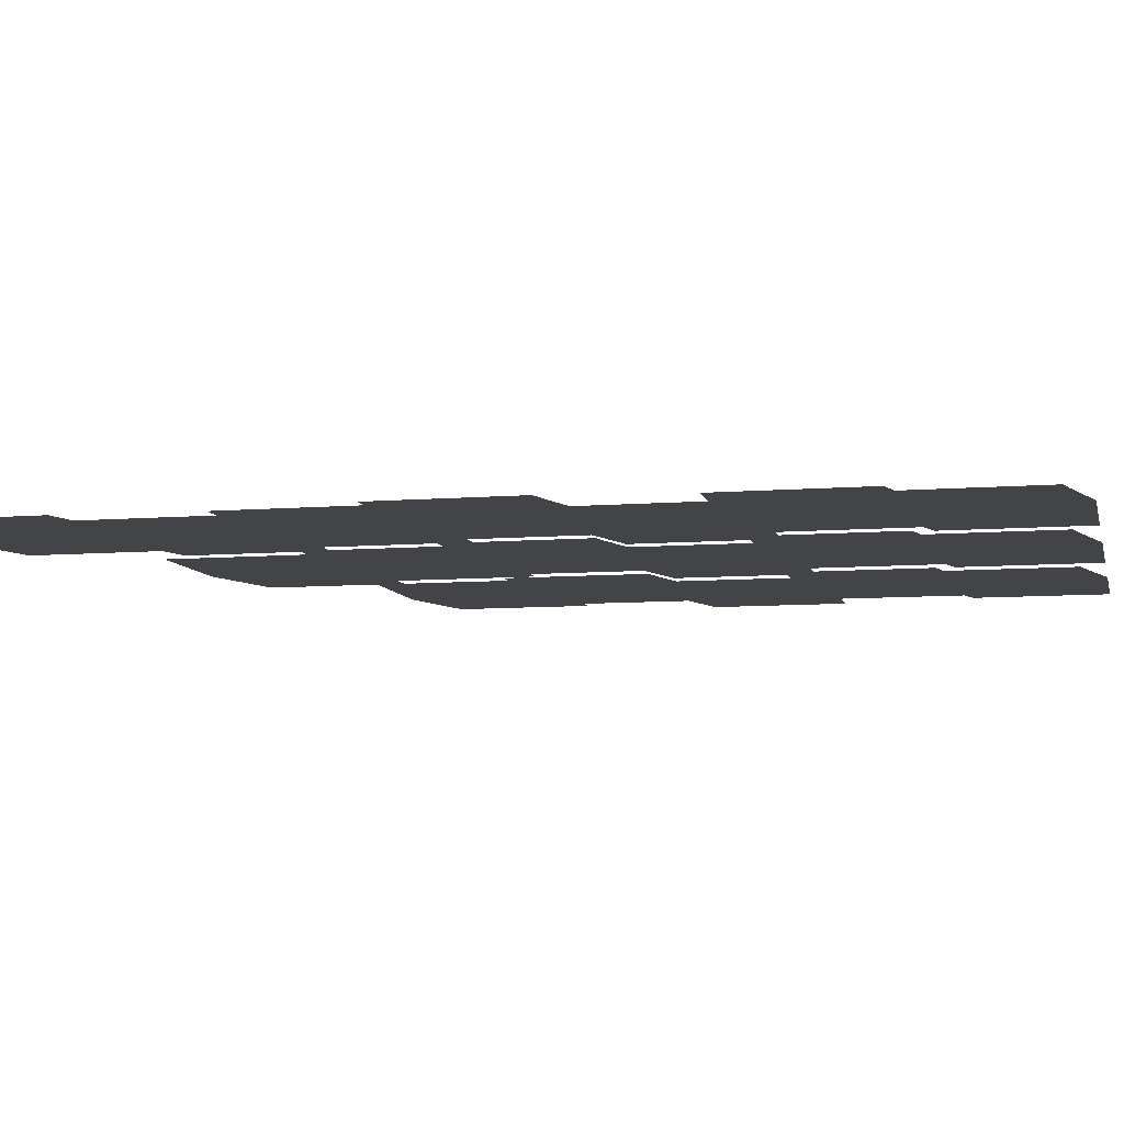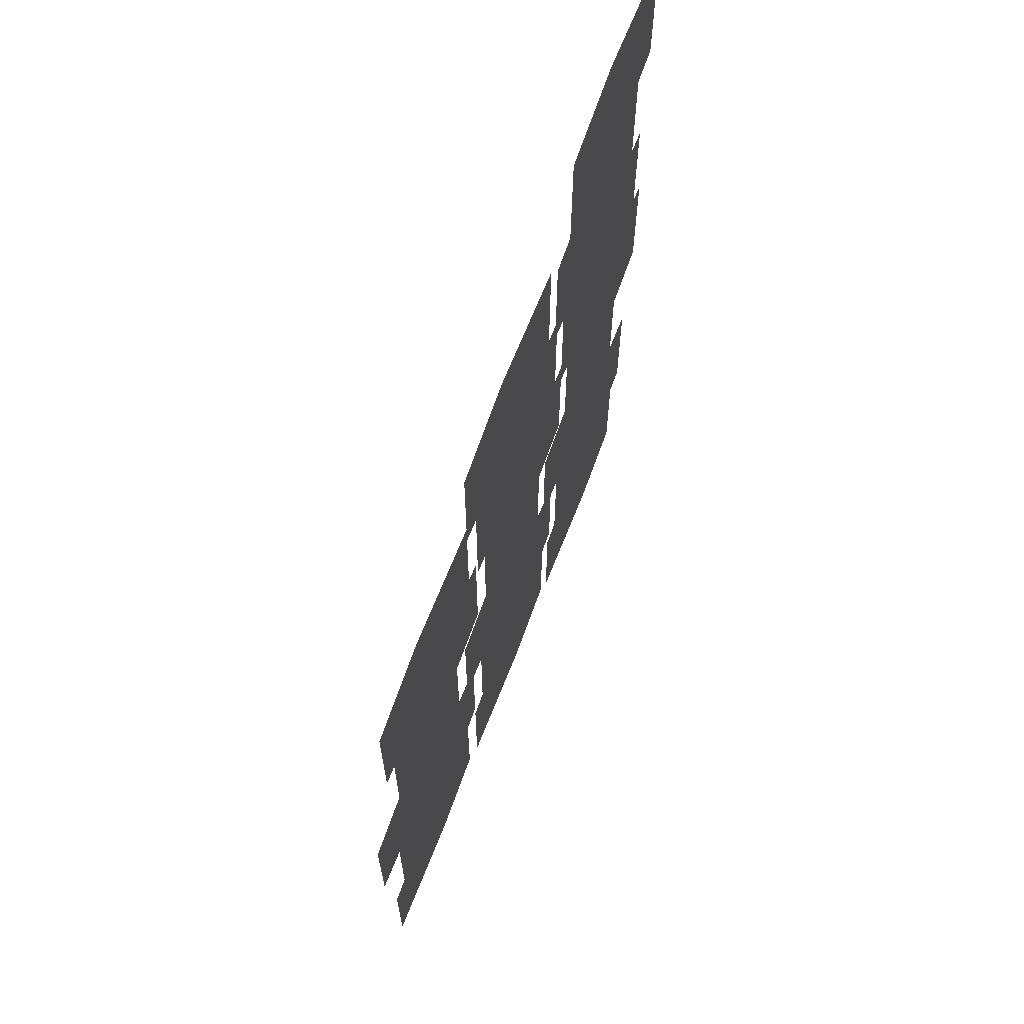
<metadata>
{"format":"obj","ext":"obj","renderer":"f3d","projection":"perspective","resolution":1024,"background":"white","views":[{"elev":-7.9,"azim":102.9,"up":"+Y"},{"elev":67.0,"azim":-68.4,"up":"+Z"}]}
</metadata>
<code>
v 0.5859 0 -0.4141
v 0.5469 0 -0.4141
v 0.5469 0 -0.5703
v 0.5859 0 -0.5703
v 0.7344 0 -0.5703
v 0.7344 0 -0.4141
v 0.6016 0 -0.375
v 0.5469 0 -0.375
v 0.7109 0 -0.3438
v 0.7031 0 -0.3281
v 0.9141 0 -0.3281
v 0.8438 0 -0.3438
v 0.8828 0 -0.3438
v 0.8828 0 -0.3828
v 0.9141 0 -0.5312
v 0.8828 0 -0.5391
v 0.9141 0 -0.5703
v 0.8828 0 -0.5781
v 0.7734 0 -0.5703
v 0.7734 0 -0.6094
v 0.7344 0 -0.6094
v 0.5859 0 -0.6094
v 0.5469 0 -0.6094
v 0.7344 0 -0.375
v 0.7734 0 -0.4141
v 0.7734 0 -0.375
v 0.625 0 -0.1875
v 0.5859 0 -0.1875
v 0.5859 0 -0.3438
v 0.625 0 -0.3438
v 0.7734 0 -0.3438
v 0.7734 0 -0.1875
v 0.6406 0 -0.1484
v 0.5859 0 -0.1484
v 0.75 0 -0.1172
v 0.7422 0 -0.1016
v 0.9531 0 -0.1016
v 0.8828 0 -0.1172
v 0.9219 0 -0.1172
v 0.9219 0 -0.1562
v 0.9531 0 -0.3047
v 0.9219 0 -0.3125
v 0.9531 0 -0.3438
v 0.9219 0 -0.3516
v 0.8125 0 -0.3438
v 0.8125 0 -0.3828
v 0.7734 0 -0.3828
v 0.625 0 -0.3828
v 0.5859 0 -0.3828
v 0.7734 0 -0.1484
v 0.8125 0 -0.1875
v 0.8125 0 -0.1484
v 0.5547 0 0.04688
v 0.5156 0 0.04688
v 0.5156 0 -0.1094
v 0.5547 0 -0.1094
v 0.7031 0 -0.1094
v 0.7031 0 0.04688
v 0.5703 0 0.08594
v 0.5156 0 0.08594
v 0.6797 0 0.1172
v 0.6719 0 0.1328
v 0.8828 0 0.1328
v 0.8125 0 0.1172
v 0.8516 0 0.1172
v 0.8516 0 0.07812
v 0.8828 0 -0.07031
v 0.8516 0 -0.07812
v 0.8828 0 -0.1094
v 0.8516 0 -0.1172
v 0.7422 0 -0.1094
v 0.7422 0 -0.1484
v 0.7031 0 -0.1484
v 0.5547 0 -0.1484
v 0.5156 0 -0.1484
v 0.7031 0 0.08594
v 0.7422 0 0.04688
v 0.7422 0 0.08594
v 0.6562 0 0.2734
v 0.6172 0 0.2734
v 0.6172 0 0.1172
v 0.6562 0 0.1172
v 0.8047 0 0.1172
v 0.8047 0 0.2734
v 0.6719 0 0.3125
v 0.6172 0 0.3125
v 0.7812 0 0.3438
v 0.7734 0 0.3594
v 0.9844 0 0.3594
v 0.9141 0 0.3438
v 0.9531 0 0.3438
v 0.9531 0 0.3047
v 0.9844 0 0.1562
v 0.9531 0 0.1484
v 0.9844 0 0.1172
v 0.9531 0 0.1094
v 0.8438 0 0.1172
v 0.8438 0 0.07812
v 0.8047 0 0.07812
v 0.6562 0 0.07812
v 0.6172 0 0.07812
v 0.8047 0 0.3125
v 0.8438 0 0.2734
v 0.8438 0 0.3125
v 0.625 0 0.5
v 0.5859 0 0.5
v 0.5859 0 0.3438
v 0.625 0 0.3438
v 0.7734 0 0.3438
v 0.7734 0 0.5
v 0.6406 0 0.5391
v 0.5859 0 0.5391
v 0.75 0 0.5703
v 0.7422 0 0.5859
v 0.9531 0 0.5859
v 0.8828 0 0.5703
v 0.9219 0 0.5703
v 0.9219 0 0.5312
v 0.9531 0 0.3828
v 0.9219 0 0.375
v 0.9219 0 0.3359
v 0.8125 0 0.3438
v 0.8125 0 0.3047
v 0.7734 0 0.3047
v 0.625 0 0.3047
v 0.5859 0 0.3047
v 0.7734 0 0.5391
v 0.8125 0 0.5
v 0.8125 0 0.5391
v 0.7734 0 0.5781
v 0.7344 0 0.5391
v 0.7344 0 0.5781
v 0.5859 0 0.5781
v 0.5469 0 0.5781
v 0.5469 0 0.5391
v 0.5859 0 0.7344
v 0.5469 0 0.7344
v 0.7344 0 0.7344
v 0.6016 0 0.7734
v 0.5469 0 0.7734
v 0.7109 0 0.8047
v 0.7031 0 0.8203
v 0.9141 0 0.8203
v 0.8438 0 0.8047
v 0.8828 0 0.8047
v 0.8828 0 0.7656
v 0.9141 0 0.6172
v 0.8828 0 0.6094
v 0.9141 0 0.5781
v 0.7734 0 0.7344
v 0.7344 0 0.7734
v 0.7734 0 0.7734
v 0.6406 0 0.9688
v 0.6016 0 0.9688
v 0.6016 0 0.8125
v 0.6406 0 0.8125
v 0.7891 0 0.8125
v 0.7891 0 0.9688
v 0.6562 0 1.008
v 0.6016 0 1.008
v 0.7656 0 1.039
v 0.7578 0 1.055
v 0.9688 0 1.055
v 0.8984 0 1.039
v 0.9375 0 1.039
v 0.9375 0 1
v 0.9688 0 0.8516
v 0.9375 0 0.8438
v 0.9688 0 0.8125
v 0.9375 0 0.8047
v 0.8281 0 0.8125
v 0.8281 0 0.7734
v 0.7891 0 0.7734
v 0.6406 0 0.7734
v 0.7891 0 1.008
v 0.8281 0 0.9688
v 0.8281 0 1.008
v 0.1875 0 -0.4141
v 0.1484 0 -0.4141
v 0.1484 0 -0.5703
v 0.1875 0 -0.5703
v 0.3359 0 -0.5703
v 0.3359 0 -0.4141
v 0.2031 0 -0.375
v 0.1484 0 -0.375
v 0.3125 0 -0.3438
v 0.3047 0 -0.3281
v 0.5156 0 -0.3281
v 0.4453 0 -0.3438
v 0.4844 0 -0.3438
v 0.4844 0 -0.3828
v 0.5156 0 -0.5312
v 0.4844 0 -0.5391
v 0.5156 0 -0.5703
v 0.4844 0 -0.5781
v 0.375 0 -0.5703
v 0.375 0 -0.6094
v 0.3359 0 -0.6094
v 0.1875 0 -0.6094
v 0.1484 0 -0.6094
v 0.3359 0 -0.375
v 0.375 0 -0.4141
v 0.375 0 -0.375
v 0.2266 0 -0.1875
v 0.1875 0 -0.1875
v 0.1875 0 -0.3438
v 0.2266 0 -0.3438
v 0.375 0 -0.3438
v 0.375 0 -0.1875
v 0.2422 0 -0.1484
v 0.1875 0 -0.1484
v 0.3516 0 -0.1172
v 0.3438 0 -0.1016
v 0.5547 0 -0.1016
v 0.4844 0 -0.1172
v 0.5234 0 -0.1172
v 0.5234 0 -0.1562
v 0.5547 0 -0.3047
v 0.5234 0 -0.3125
v 0.5547 0 -0.3438
v 0.5234 0 -0.3516
v 0.4141 0 -0.3438
v 0.4141 0 -0.3828
v 0.375 0 -0.3828
v 0.2266 0 -0.3828
v 0.1875 0 -0.3828
v 0.375 0 -0.1484
v 0.4141 0 -0.1875
v 0.4141 0 -0.1484
v 0.1562 0 0.04688
v 0.1172 0 0.04688
v 0.1172 0 -0.1094
v 0.1562 0 -0.1094
v 0.3047 0 -0.1094
v 0.3047 0 0.04688
v 0.1719 0 0.08594
v 0.1172 0 0.08594
v 0.2812 0 0.1172
v 0.2734 0 0.1328
v 0.4844 0 0.1328
v 0.4141 0 0.1172
v 0.4531 0 0.1172
v 0.4531 0 0.07812
v 0.4844 0 -0.07031
v 0.4531 0 -0.07812
v 0.4844 0 -0.1094
v 0.4531 0 -0.1172
v 0.3438 0 -0.1094
v 0.3438 0 -0.1484
v 0.3047 0 -0.1484
v 0.1562 0 -0.1484
v 0.1172 0 -0.1484
v 0.3047 0 0.08594
v 0.3438 0 0.04688
v 0.3438 0 0.08594
v 0.2578 0 0.2734
v 0.2188 0 0.2734
v 0.2188 0 0.1172
v 0.2578 0 0.1172
v 0.4062 0 0.1172
v 0.4062 0 0.2734
v 0.2734 0 0.3125
v 0.2188 0 0.3125
v 0.3828 0 0.3438
v 0.375 0 0.3594
v 0.5859 0 0.3594
v 0.5156 0 0.3438
v 0.5547 0 0.3438
v 0.5547 0 0.3047
v 0.5859 0 0.1562
v 0.5547 0 0.1484
v 0.5859 0 0.1172
v 0.5547 0 0.1094
v 0.4453 0 0.1172
v 0.4453 0 0.07812
v 0.4062 0 0.07812
v 0.2578 0 0.07812
v 0.2188 0 0.07812
v 0.4062 0 0.3125
v 0.4453 0 0.2734
v 0.4453 0 0.3125
v 0.2266 0 0.5
v 0.1875 0 0.5
v 0.1875 0 0.3438
v 0.2266 0 0.3438
v 0.375 0 0.3438
v 0.375 0 0.5
v 0.2422 0 0.5391
v 0.1875 0 0.5391
v 0.3516 0 0.5703
v 0.3438 0 0.5859
v 0.5547 0 0.5859
v 0.4844 0 0.5703
v 0.5234 0 0.5703
v 0.5234 0 0.5312
v 0.5547 0 0.3828
v 0.5234 0 0.375
v 0.5234 0 0.3359
v 0.4141 0 0.3438
v 0.4141 0 0.3047
v 0.375 0 0.3047
v 0.2266 0 0.3047
v 0.1875 0 0.3047
v 0.375 0 0.5391
v 0.4141 0 0.5
v 0.4141 0 0.5391
v 0.375 0 0.5781
v 0.3359 0 0.5391
v 0.3359 0 0.5781
v 0.1875 0 0.5781
v 0.1484 0 0.5781
v 0.1484 0 0.5391
v 0.1875 0 0.7344
v 0.1484 0 0.7344
v 0.3359 0 0.7344
v 0.2031 0 0.7734
v 0.1484 0 0.7734
v 0.3125 0 0.8047
v 0.3047 0 0.8203
v 0.5156 0 0.8203
v 0.4453 0 0.8047
v 0.4844 0 0.8047
v 0.4844 0 0.7656
v 0.5156 0 0.6172
v 0.4844 0 0.6094
v 0.5156 0 0.5781
v 0.375 0 0.7344
v 0.3359 0 0.7734
v 0.375 0 0.7734
v -0.2188 0 -0.4141
v -0.2578 0 -0.4141
v -0.2578 0 -0.5703
v -0.2188 0 -0.5703
v -0.07031 0 -0.5703
v -0.07031 0 -0.4141
v -0.2031 0 -0.375
v -0.2578 0 -0.375
v -0.09375 0 -0.3438
v -0.1016 0 -0.3281
v 0.1094 0 -0.3281
v 0.03906 0 -0.3438
v 0.07812 0 -0.3438
v 0.07812 0 -0.3828
v 0.1094 0 -0.5312
v 0.07812 0 -0.5391
v 0.1094 0 -0.5703
v 0.07812 0 -0.5781
v -0.03125 0 -0.5703
v -0.03125 0 -0.6094
v -0.07031 0 -0.6094
v -0.2188 0 -0.6094
v -0.2578 0 -0.6094
v -0.07031 0 -0.375
v -0.03125 0 -0.4141
v -0.03125 0 -0.375
v -0.1797 0 -0.1875
v -0.2188 0 -0.1875
v -0.2188 0 -0.3438
v -0.1797 0 -0.3438
v -0.03125 0 -0.3438
v -0.03125 0 -0.1875
v -0.1641 0 -0.1484
v -0.2188 0 -0.1484
v -0.05469 0 -0.1172
v -0.0625 0 -0.1016
v 0.1484 0 -0.1016
v 0.07812 0 -0.1172
v 0.1172 0 -0.1172
v 0.1172 0 -0.1562
v 0.1484 0 -0.3047
v 0.1172 0 -0.3125
v 0.1484 0 -0.3438
v 0.1172 0 -0.3516
v 0.007812 0 -0.3438
v 0.007812 0 -0.3828
v -0.03125 0 -0.3828
v -0.1797 0 -0.3828
v -0.2188 0 -0.3828
v -0.03125 0 -0.1484
v 0.007812 0 -0.1875
v 0.007812 0 -0.1484
v -0.25 0 0.04688
v -0.2891 0 0.04688
v -0.2891 0 -0.1094
v -0.25 0 -0.1094
v -0.1016 0 -0.1094
v -0.1016 0 0.04688
v -0.2344 0 0.08594
v -0.2891 0 0.08594
v -0.125 0 0.1172
v -0.1328 0 0.1328
v 0.07812 0 0.1328
v 0.007812 0 0.1172
v 0.04688 0 0.1172
v 0.04688 0 0.07812
v 0.07812 0 -0.07031
v 0.04688 0 -0.07812
v 0.07812 0 -0.1094
v 0.04688 0 -0.1172
v -0.0625 0 -0.1094
v -0.0625 0 -0.1484
v -0.1016 0 -0.1484
v -0.25 0 -0.1484
v -0.2891 0 -0.1484
v -0.1016 0 0.08594
v -0.0625 0 0.04688
v -0.0625 0 0.08594
v -0.1484 0 0.2734
v -0.1875 0 0.2734
v -0.1875 0 0.1172
v -0.1484 0 0.1172
v 0 0 0.1172
v 0 0 0.2734
v -0.1328 0 0.3125
v -0.1875 0 0.3125
v -0.02344 0 0.3438
v -0.03125 0 0.3594
v 0.1797 0 0.3594
v 0.1094 0 0.3438
v 0.1484 0 0.3438
v 0.1484 0 0.3047
v 0.1797 0 0.1562
v 0.1484 0 0.1484
v 0.1797 0 0.1172
v 0.1484 0 0.1094
v 0.03906 0 0.1172
v 0.03906 0 0.07812
v 0 0 0.07812
v -0.1484 0 0.07812
v -0.1875 0 0.07812
v 0 0 0.3125
v 0.03906 0 0.2734
v 0.03906 0 0.3125
v -0.1797 0 0.5
v -0.2188 0 0.5
v -0.2188 0 0.3438
v -0.1797 0 0.3438
v -0.03125 0 0.3438
v -0.03125 0 0.5
v -0.1641 0 0.5391
v -0.2188 0 0.5391
v -0.05469 0 0.5703
v -0.0625 0 0.5859
v 0.1484 0 0.5859
v 0.07812 0 0.5703
v 0.1172 0 0.5703
v 0.1172 0 0.5312
v 0.1484 0 0.3828
v 0.1172 0 0.375
v 0.1172 0 0.3359
v 0.007812 0 0.3438
v 0.007812 0 0.3047
v -0.03125 0 0.3047
v -0.1797 0 0.3047
v -0.2188 0 0.3047
v -0.03125 0 0.5391
v 0.007812 0 0.5
v 0.007812 0 0.5391
f 1 2 3
f 1 3 4
f 1 6 7
f 1 7 2
f 2 7 8
f 8 7 9
f 8 9 10
f 10 9 11
f 11 9 12
f 11 12 13
f 11 13 14
f 11 14 15
f 15 14 16
f 15 16 17
f 17 16 18
f 18 16 19
f 18 19 20
f 20 19 21
f 21 19 5
f 21 5 4
f 21 4 22
f 22 4 3
f 22 3 23
f 7 6 24
f 24 6 25
f 24 25 26
f 24 26 13
f 24 13 12
f 25 6 5
f 25 5 19
f 25 14 26
f 26 14 13
f 27 28 29
f 27 29 30
f 27 32 33
f 27 33 28
f 28 33 34
f 34 33 35
f 34 35 36
f 36 35 37
f 37 35 38
f 37 38 39
f 37 39 40
f 37 40 41
f 41 40 42
f 41 42 43
f 43 42 44
f 44 42 45
f 44 45 46
f 46 45 47
f 47 45 31
f 47 31 30
f 47 30 48
f 48 30 29
f 48 29 49
f 33 32 50
f 50 32 51
f 50 51 52
f 50 52 39
f 50 39 38
f 51 32 31
f 51 31 45
f 51 40 52
f 52 40 39
f 53 54 55
f 53 55 56
f 53 58 59
f 53 59 54
f 54 59 60
f 60 59 61
f 60 61 62
f 62 61 63
f 63 61 64
f 63 64 65
f 63 65 66
f 63 66 67
f 67 66 68
f 67 68 69
f 69 68 70
f 70 68 71
f 70 71 72
f 72 71 73
f 73 71 57
f 73 57 56
f 73 56 74
f 74 56 55
f 74 55 75
f 59 58 76
f 76 58 77
f 76 77 78
f 76 78 65
f 76 65 64
f 77 58 57
f 77 57 71
f 77 66 78
f 78 66 65
f 79 80 81
f 79 81 82
f 79 84 85
f 79 85 80
f 80 85 86
f 86 85 87
f 86 87 88
f 88 87 89
f 89 87 90
f 89 90 91
f 89 91 92
f 89 92 93
f 93 92 94
f 93 94 95
f 95 94 96
f 96 94 97
f 96 97 98
f 98 97 99
f 99 97 83
f 99 83 82
f 99 82 100
f 100 82 81
f 100 81 101
f 85 84 102
f 102 84 103
f 102 103 104
f 102 104 91
f 102 91 90
f 103 84 83
f 103 83 97
f 103 92 104
f 104 92 91
f 105 106 107
f 105 107 108
f 105 110 111
f 105 111 106
f 106 111 112
f 112 111 113
f 112 113 114
f 114 113 115
f 115 113 116
f 115 116 117
f 115 117 118
f 115 118 119
f 119 118 120
f 119 120 91
f 91 120 121
f 121 120 122
f 121 122 123
f 123 122 124
f 124 122 109
f 124 109 108
f 124 108 125
f 125 108 107
f 125 107 126
f 111 110 127
f 127 110 128
f 127 128 129
f 127 129 117
f 127 117 116
f 127 116 130
f 127 130 131
f 131 130 132
f 131 132 133
f 131 133 112
f 112 133 134
f 112 134 135
f 128 110 109
f 128 109 122
f 128 118 129
f 129 118 117
f 136 137 134
f 136 134 133
f 136 138 139
f 136 139 137
f 137 139 140
f 140 139 141
f 140 141 142
f 142 141 143
f 143 141 144
f 143 144 145
f 143 145 146
f 143 146 147
f 147 146 148
f 147 148 149
f 149 148 116
f 116 148 130
f 130 150 132
f 132 150 138
f 138 150 151
f 138 151 139
f 151 150 152
f 151 152 145
f 151 145 144
f 152 150 146
f 152 146 145
f 153 154 155
f 153 155 156
f 153 158 159
f 153 159 154
f 154 159 160
f 160 159 161
f 160 161 162
f 162 161 163
f 163 161 164
f 163 164 165
f 163 165 166
f 163 166 167
f 167 166 168
f 167 168 169
f 169 168 170
f 170 168 171
f 170 171 172
f 172 171 173
f 173 171 157
f 173 157 156
f 173 156 174
f 174 156 155
f 174 155 139
f 159 158 175
f 175 158 176
f 175 176 177
f 175 177 165
f 175 165 164
f 176 158 157
f 176 157 171
f 176 166 177
f 177 166 165
f 1 4 5
f 1 5 6
f 7 24 12
f 7 12 9
f 25 19 16
f 25 16 14
f 27 30 31
f 27 31 32
f 33 50 38
f 33 38 35
f 51 45 42
f 51 42 40
f 53 56 57
f 53 57 58
f 59 76 64
f 59 64 61
f 77 71 68
f 77 68 66
f 79 82 83
f 79 83 84
f 85 102 90
f 85 90 87
f 103 97 94
f 103 94 92
f 105 108 109
f 105 109 110
f 111 127 116
f 111 116 113
f 128 122 120
f 128 120 118
f 136 133 132
f 136 132 138
f 130 148 150
f 139 151 144
f 139 144 141
f 150 148 146
f 153 156 157
f 153 157 158
f 159 175 164
f 159 164 161
f 176 171 168
f 176 168 166
f 178 179 180
f 178 180 181
f 178 183 184
f 178 184 179
f 179 184 185
f 185 184 186
f 185 186 187
f 187 186 188
f 188 186 189
f 188 189 190
f 188 190 191
f 188 191 192
f 192 191 193
f 192 193 194
f 194 193 195
f 195 193 196
f 195 196 197
f 197 196 198
f 198 196 182
f 198 182 181
f 198 181 199
f 199 181 180
f 199 180 200
f 184 183 201
f 201 183 202
f 201 202 203
f 201 203 190
f 201 190 189
f 202 183 182
f 202 182 196
f 202 191 203
f 203 191 190
f 204 205 206
f 204 206 207
f 204 209 210
f 204 210 205
f 205 210 211
f 211 210 212
f 211 212 213
f 213 212 214
f 214 212 215
f 214 215 216
f 214 216 217
f 214 217 218
f 218 217 219
f 218 219 220
f 220 219 221
f 221 219 222
f 221 222 223
f 223 222 224
f 224 222 208
f 224 208 207
f 224 207 225
f 225 207 206
f 225 206 226
f 210 209 227
f 227 209 228
f 227 228 229
f 227 229 216
f 227 216 215
f 228 209 208
f 228 208 222
f 228 217 229
f 229 217 216
f 230 231 232
f 230 232 233
f 230 235 236
f 230 236 231
f 231 236 237
f 237 236 238
f 237 238 239
f 239 238 240
f 240 238 241
f 240 241 242
f 240 242 243
f 240 243 244
f 244 243 245
f 244 245 246
f 246 245 247
f 247 245 248
f 247 248 249
f 249 248 250
f 250 248 234
f 250 234 233
f 250 233 251
f 251 233 232
f 251 232 252
f 236 235 253
f 253 235 254
f 253 254 255
f 253 255 242
f 253 242 241
f 254 235 234
f 254 234 248
f 254 243 255
f 255 243 242
f 256 257 258
f 256 258 259
f 256 261 262
f 256 262 257
f 257 262 263
f 263 262 264
f 263 264 265
f 265 264 266
f 266 264 267
f 266 267 268
f 266 268 269
f 266 269 270
f 270 269 271
f 270 271 272
f 272 271 273
f 273 271 274
f 273 274 275
f 275 274 276
f 276 274 260
f 276 260 259
f 276 259 277
f 277 259 258
f 277 258 278
f 262 261 279
f 279 261 280
f 279 280 281
f 279 281 268
f 279 268 267
f 280 261 260
f 280 260 274
f 280 269 281
f 281 269 268
f 282 283 284
f 282 284 285
f 282 287 288
f 282 288 283
f 283 288 289
f 289 288 290
f 289 290 291
f 291 290 292
f 292 290 293
f 292 293 294
f 292 294 295
f 292 295 296
f 296 295 297
f 296 297 268
f 268 297 298
f 298 297 299
f 298 299 300
f 300 299 301
f 301 299 286
f 301 286 285
f 301 285 302
f 302 285 284
f 302 284 303
f 288 287 304
f 304 287 305
f 304 305 306
f 304 306 294
f 304 294 293
f 304 293 307
f 304 307 308
f 308 307 309
f 308 309 310
f 308 310 289
f 289 310 311
f 289 311 312
f 305 287 286
f 305 286 299
f 305 295 306
f 306 295 294
f 313 314 311
f 313 311 310
f 313 315 316
f 313 316 314
f 314 316 317
f 317 316 318
f 317 318 319
f 319 318 320
f 320 318 321
f 320 321 322
f 320 322 323
f 320 323 324
f 324 323 325
f 324 325 326
f 326 325 293
f 293 325 307
f 307 327 309
f 309 327 315
f 315 327 328
f 315 328 316
f 328 327 329
f 328 329 322
f 328 322 321
f 329 327 323
f 329 323 322
f 178 181 182
f 178 182 183
f 184 201 189
f 184 189 186
f 202 196 193
f 202 193 191
f 204 207 208
f 204 208 209
f 210 227 215
f 210 215 212
f 228 222 219
f 228 219 217
f 230 233 234
f 230 234 235
f 236 253 241
f 236 241 238
f 254 248 245
f 254 245 243
f 256 259 260
f 256 260 261
f 262 279 267
f 262 267 264
f 280 274 271
f 280 271 269
f 282 285 286
f 282 286 287
f 288 304 293
f 288 293 290
f 305 299 297
f 305 297 295
f 313 310 309
f 313 309 315
f 307 325 327
f 316 328 321
f 316 321 318
f 327 325 323
f 330 331 332
f 330 332 333
f 330 335 336
f 330 336 331
f 331 336 337
f 337 336 338
f 337 338 339
f 339 338 340
f 340 338 341
f 340 341 342
f 340 342 343
f 340 343 344
f 344 343 345
f 344 345 346
f 346 345 347
f 347 345 348
f 347 348 349
f 349 348 350
f 350 348 334
f 350 334 333
f 350 333 351
f 351 333 332
f 351 332 352
f 336 335 353
f 353 335 354
f 353 354 355
f 353 355 342
f 353 342 341
f 354 335 334
f 354 334 348
f 354 343 355
f 355 343 342
f 356 357 358
f 356 358 359
f 356 361 362
f 356 362 357
f 357 362 363
f 363 362 364
f 363 364 365
f 365 364 366
f 366 364 367
f 366 367 368
f 366 368 369
f 366 369 370
f 370 369 371
f 370 371 372
f 372 371 373
f 373 371 374
f 373 374 375
f 375 374 376
f 376 374 360
f 376 360 359
f 376 359 377
f 377 359 358
f 377 358 378
f 362 361 379
f 379 361 380
f 379 380 381
f 379 381 368
f 379 368 367
f 380 361 360
f 380 360 374
f 380 369 381
f 381 369 368
f 382 383 384
f 382 384 385
f 382 387 388
f 382 388 383
f 383 388 389
f 389 388 390
f 389 390 391
f 391 390 392
f 392 390 393
f 392 393 394
f 392 394 395
f 392 395 396
f 396 395 397
f 396 397 398
f 398 397 399
f 399 397 400
f 399 400 401
f 401 400 402
f 402 400 386
f 402 386 385
f 402 385 403
f 403 385 384
f 403 384 404
f 388 387 405
f 405 387 406
f 405 406 407
f 405 407 394
f 405 394 393
f 406 387 386
f 406 386 400
f 406 395 407
f 407 395 394
f 408 409 410
f 408 410 411
f 408 413 414
f 408 414 409
f 409 414 415
f 415 414 416
f 415 416 417
f 417 416 418
f 418 416 419
f 418 419 420
f 418 420 421
f 418 421 422
f 422 421 423
f 422 423 424
f 424 423 425
f 425 423 426
f 425 426 427
f 427 426 428
f 428 426 412
f 428 412 411
f 428 411 429
f 429 411 410
f 429 410 430
f 414 413 431
f 431 413 432
f 431 432 433
f 431 433 420
f 431 420 419
f 432 413 412
f 432 412 426
f 432 421 433
f 433 421 420
f 434 435 436
f 434 436 437
f 434 439 440
f 434 440 435
f 435 440 441
f 441 440 442
f 441 442 443
f 443 442 444
f 444 442 445
f 444 445 446
f 444 446 447
f 444 447 448
f 448 447 449
f 448 449 420
f 420 449 450
f 450 449 451
f 450 451 452
f 452 451 453
f 453 451 438
f 453 438 437
f 453 437 454
f 454 437 436
f 454 436 455
f 440 439 456
f 456 439 457
f 456 457 458
f 456 458 446
f 456 446 445
f 457 439 438
f 457 438 451
f 457 447 458
f 458 447 446
f 330 333 334
f 330 334 335
f 336 353 341
f 336 341 338
f 354 348 345
f 354 345 343
f 356 359 360
f 356 360 361
f 362 379 367
f 362 367 364
f 380 374 371
f 380 371 369
f 382 385 386
f 382 386 387
f 388 405 393
f 388 393 390
f 406 400 397
f 406 397 395
f 408 411 412
f 408 412 413
f 414 431 419
f 414 419 416
f 432 426 423
f 432 423 421
f 434 437 438
f 434 438 439
f 440 456 445
f 440 445 442
f 457 451 449
f 457 449 447

</code>
